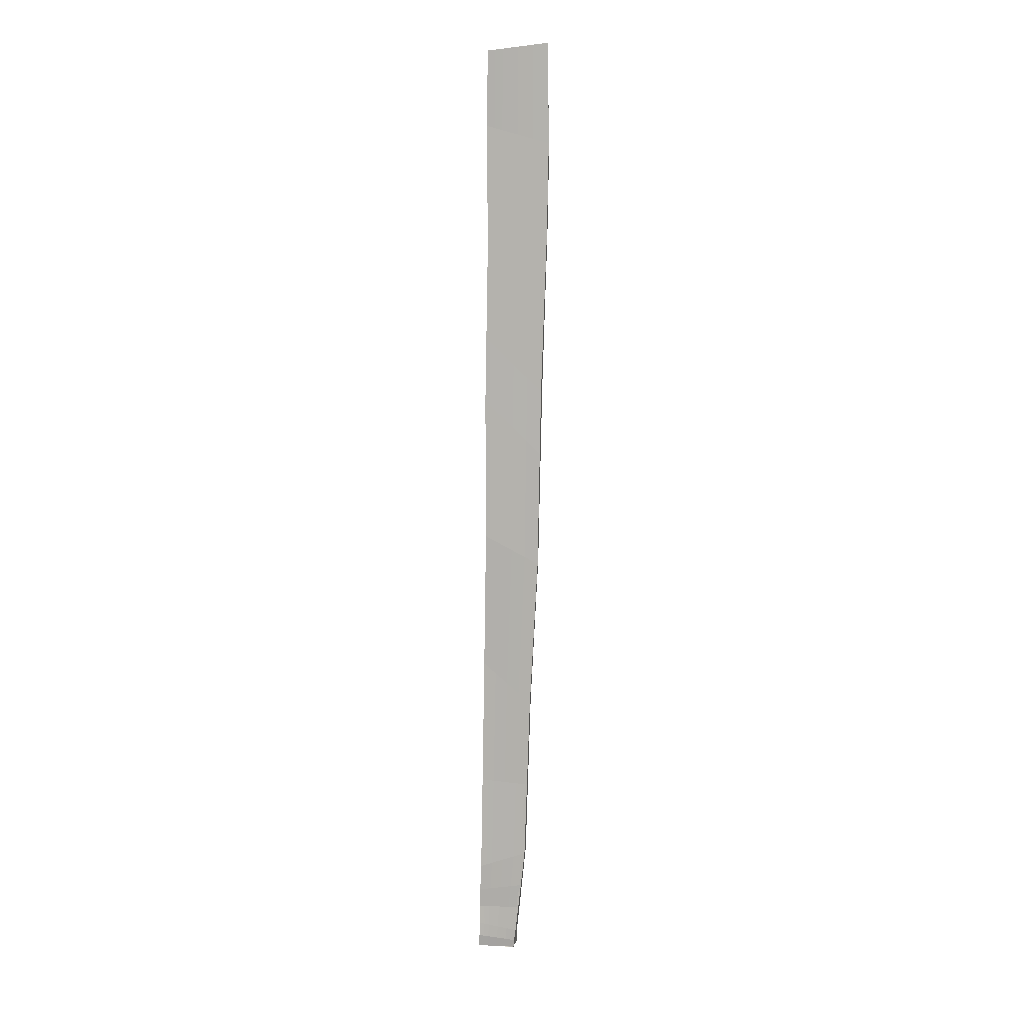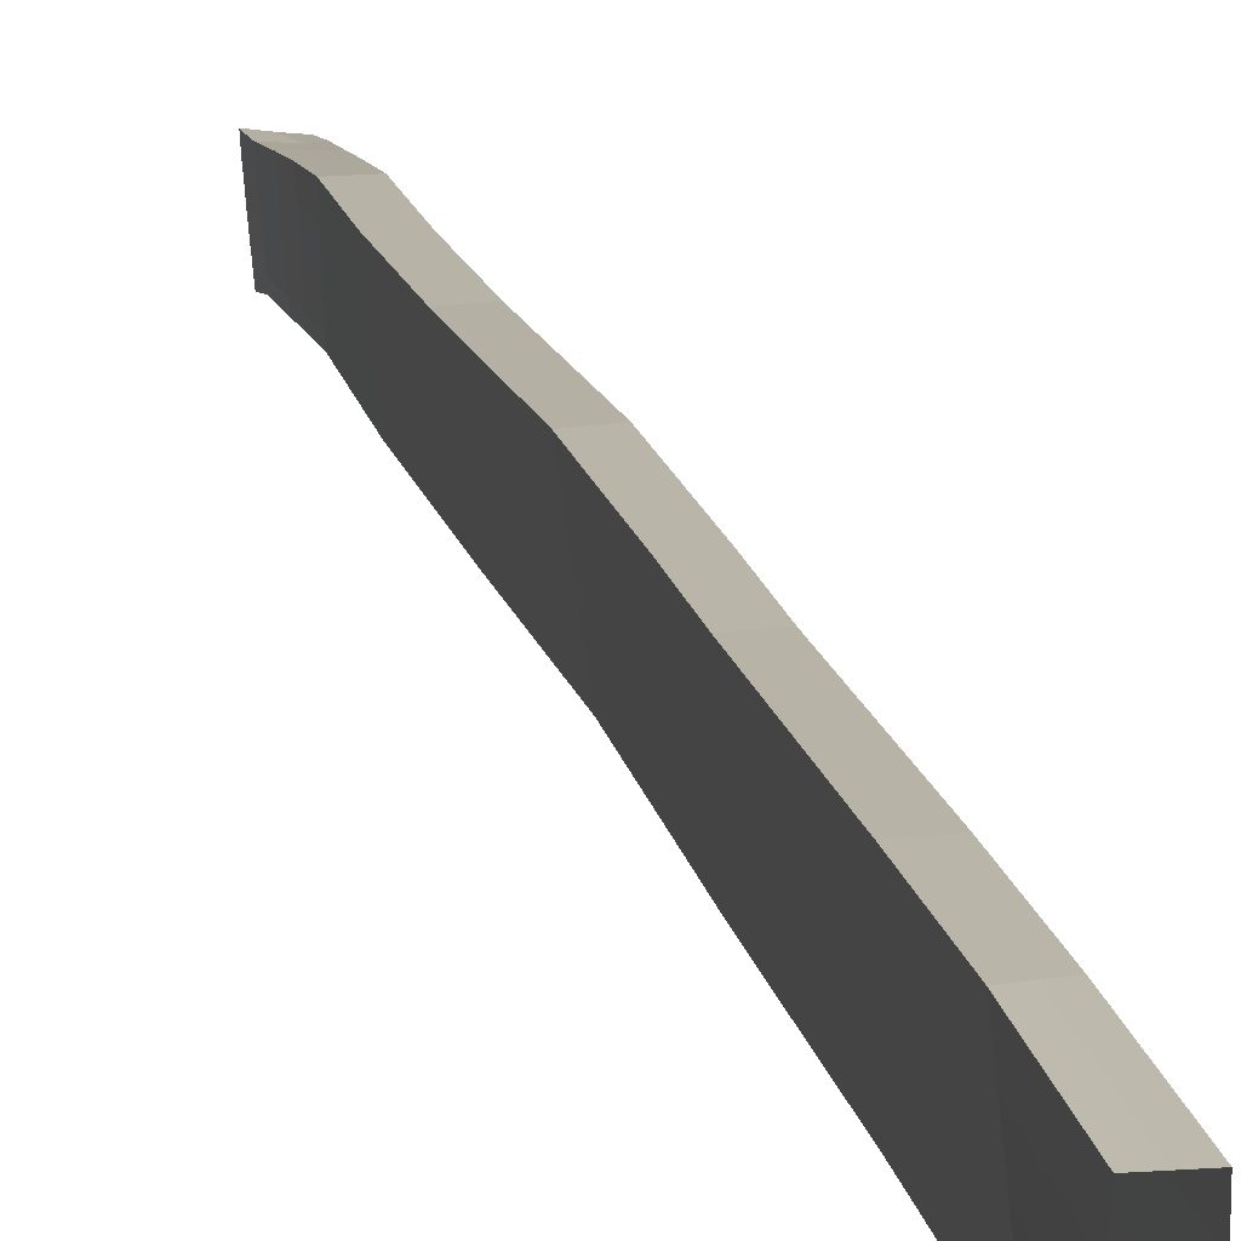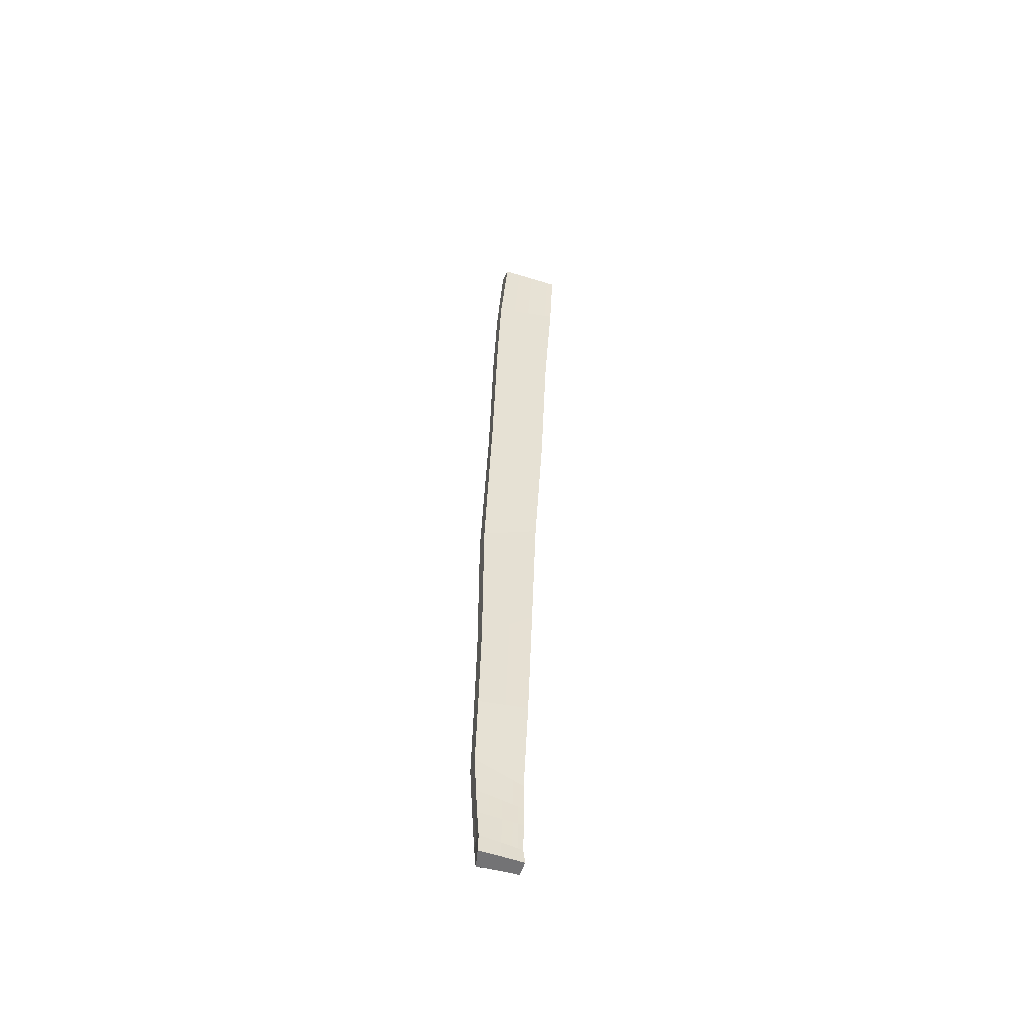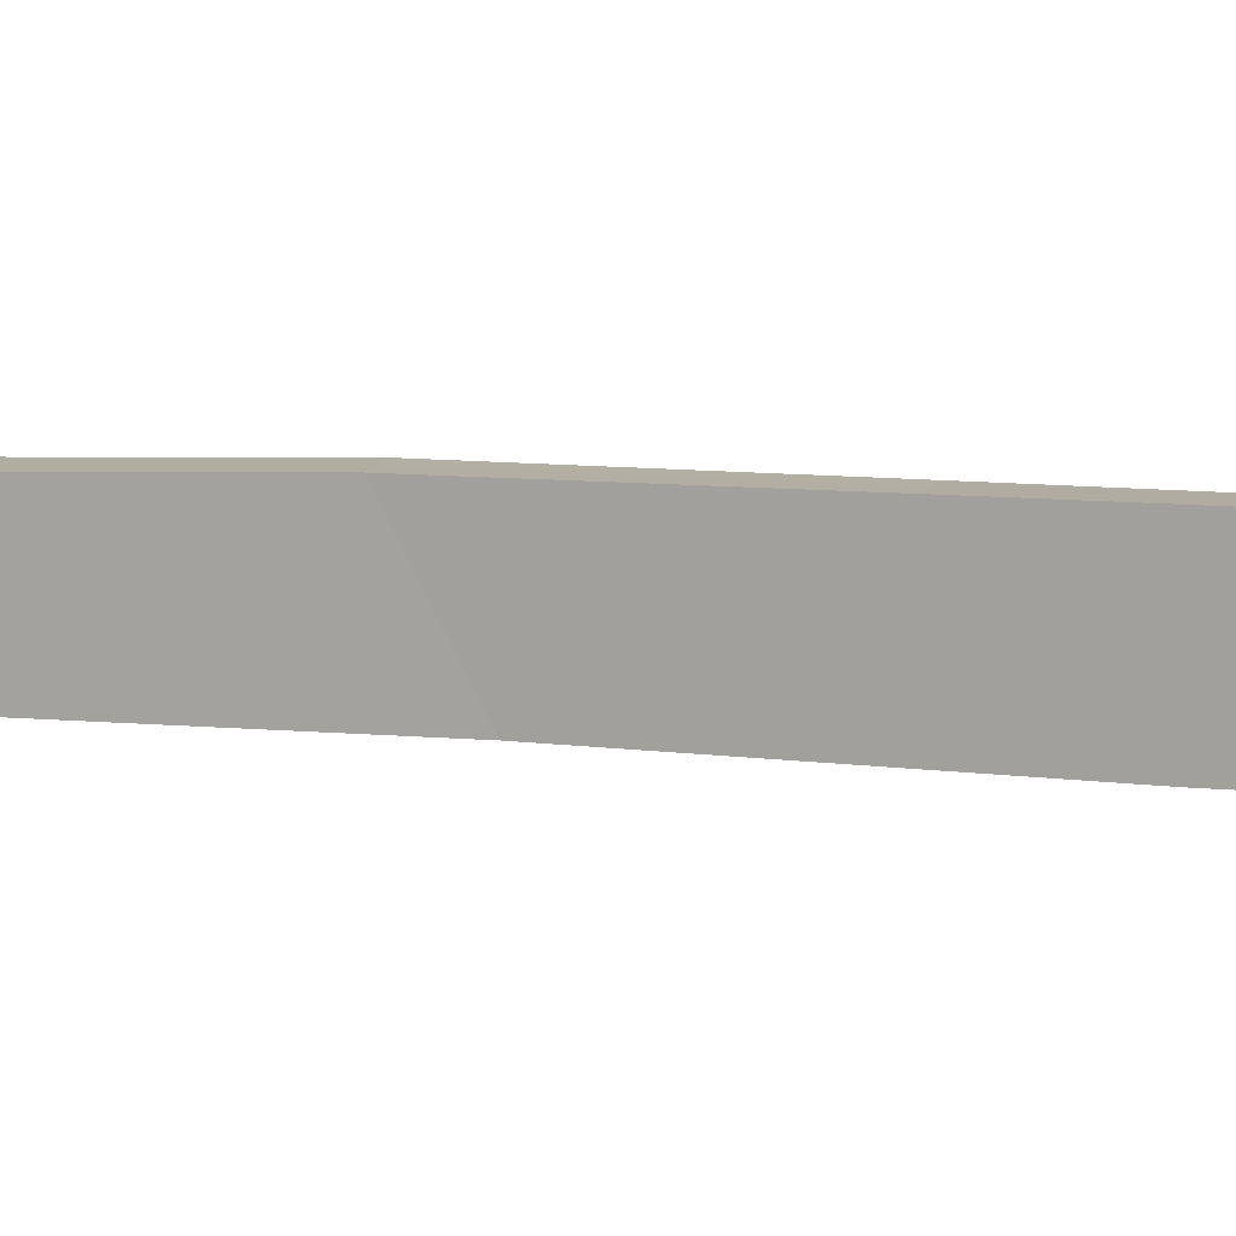
<metadata>
{"format":"obj","ext":"obj","renderer":"f3d","projection":"perspective","resolution":1024,"background":"white","views":[{"elev":18.7,"azim":96.1,"up":"+Z"},{"elev":13.6,"azim":-19.5,"up":"+Y"},{"elev":-61.2,"azim":-103.8,"up":"+Z"},{"elev":8.9,"azim":-83.2,"up":"+Y"}]}
</metadata>
<code>
o Cube.002
v 0.08143 0.0145 -0.04963
v 0.08156 0.01446 -0.05076
v 0.08024 0.01454 -0.04245
v 0.08178 0.01451 -0.05185
v 0.08122 0.01454 -0.04806
v 0.08196 0.01638 -0.05335
v 0.07904 0.01454 -0.03504
v 0.07785 0.01453 -0.02706
v 0.07643 0.01437 -0.01884
v 0.07482 0.01436 -0.009701
v 0.07363 0.01419 -0.002756
v 0.07302 0.01419 0.001535
v 0.07287 0.01773 0.002
v 0.07381 0.0179 -0.003699
v 0.07471 0.0179 -0.008907
v 0.07634 0.01775 -0.0182
v 0.07812 0.01775 -0.02865
v 0.07948 0.01743 -0.03742
v 0.08105 0.01727 -0.0471
v 0.08182 0.01679 -0.05221
v 0.08082 0.01449 -0.05092
v 0.08048 0.01456 -0.04818
v 0.0795 0.01452 -0.04257
v 0.07834 0.01452 -0.03515
v 0.07714 0.01452 -0.02718
v 0.07573 0.01437 -0.01898
v 0.07413 0.01436 -0.009843
v 0.07293 0.0142 -0.002886
v 0.072 0.01422 0.001052
v 0.07195 0.01762 0.001487
v 0.07285 0.01784 -0.003817
v 0.07376 0.01785 -0.009109
v 0.07538 0.01773 -0.0183
v 0.07716 0.0177 -0.02879
v 0.07853 0.01739 -0.03763
v 0.08008 0.01726 -0.04725
v 0.08077 0.01681 -0.05242
v 0.08102 0.01447 -0.05261
v 0.0806 0.01695 -0.05086
v 0.07935 0.01732 -0.04306
v 0.077 0.01775 -0.02195
v 0.07503 0.01437 -0.01502
v 0.08028 0.01734 -0.04265
v 0.08156 0.01694 -0.05069
v 0.07604 0.01772 -0.02207
v 0.08069 0.01452 -0.04977
v 0.07578 0.01436 -0.01513
v 0.08042 0.01708 -0.04936
v 0.08193 0.01449 -0.05267
v 0.08099 0.01449 -0.05188
v 0.08137 0.01708 -0.0492
v 0.08192 0.01671 -0.05289
v 0.08194 0.01667 -0.05335
v 0.07198 0.01577 0.00125
v 0.0803 0.01579 -0.04776
v 0.08072 0.01561 -0.0509
v 0.07943 0.0158 -0.0428
v 0.07843 0.01583 -0.03628
v 0.07715 0.01597 -0.02791
v 0.07519 0.0159 -0.01651
v 0.07396 0.01595 -0.009507
v 0.0729 0.01586 -0.003311
v 0.07587 0.0159 -0.02039
v 0.08056 0.01569 -0.04958
v 0.08089 0.01564 -0.05251
v 0.07196 0.0167 0.001369
v 0.08019 0.01653 -0.04751
v 0.08066 0.01628 -0.05088
v 0.07939 0.01656 -0.04293
v 0.07848 0.01661 -0.03695
v 0.07716 0.01684 -0.02835
v 0.07386 0.0169 -0.009308
v 0.07287 0.01685 -0.003564
v 0.07528 0.01681 -0.01741
v 0.07596 0.01681 -0.02123
v 0.08049 0.01638 -0.04947
v 0.08083 0.01625 -0.05247
v 0.07511 0.01513 -0.01576
v 0.0758 0.01513 -0.01968
v 0.08063 0.0151 -0.04968
v 0.07199 0.015 0.001151
v 0.08039 0.01517 -0.04797
v 0.08077 0.01505 -0.05091
v 0.07947 0.01516 -0.04269
v 0.07838 0.01518 -0.03571
v 0.07715 0.01524 -0.02754
v 0.07404 0.01516 -0.009675
v 0.07291 0.01503 -0.003098
v 0.08095 0.01507 -0.05256
v 0.07507 0.01475 -0.01539
v 0.07577 0.01475 -0.01933
v 0.08066 0.01481 -0.04972
v 0.07199 0.01461 0.001101
v 0.08044 0.01487 -0.04807
v 0.0808 0.01477 -0.05091
v 0.07949 0.01484 -0.04263
v 0.07836 0.01485 -0.03543
v 0.07715 0.01488 -0.02736
v 0.07408 0.01476 -0.009759
v 0.07293 0.01461 -0.002992
v 0.08099 0.01476 -0.05258
v 0.08142 0.0168 -0.05207
v 0.08138 0.01673 -0.05341
v 0.07241 0.01768 0.001743
v 0.08056 0.01727 -0.04718
v 0.08089 0.01708 -0.04928
v 0.07652 0.01773 -0.02201
v 0.08108 0.01695 -0.05078
v 0.07982 0.01733 -0.04286
v 0.07901 0.01741 -0.03753
v 0.07764 0.01773 -0.02872
v 0.07586 0.01774 -0.01825
v 0.07424 0.01787 -0.009008
v 0.07333 0.01787 -0.003758
v 0.07294 0.01596 0.001767
v 0.08113 0.01591 -0.04758
v 0.0814 0.01579 -0.04942
v 0.08156 0.0157 -0.05072
v 0.0818 0.01565 -0.05203
v 0.08192 0.0156 -0.05278
v 0.08026 0.01594 -0.04255
v 0.07926 0.01598 -0.03623
v 0.07798 0.01614 -0.02786
v 0.07672 0.01606 -0.0204
v 0.07606 0.01605 -0.01667
v 0.07477 0.01613 -0.009304
v 0.07372 0.01605 -0.003227
v 0.08141 0.01514 -0.04953
v 0.08156 0.01508 -0.05074
v 0.08025 0.01524 -0.0425
v 0.07792 0.01534 -0.02746
v 0.07592 0.01521 -0.0159
v 0.07368 0.01512 -0.002992
v 0.07298 0.01508 0.001651
v 0.08118 0.01522 -0.04782
v 0.08179 0.01508 -0.05194
v 0.08192 0.01504 -0.05272
v 0.07915 0.01526 -0.03564
v 0.07657 0.01521 -0.01962
v 0.0748 0.01525 -0.009502
v 0.07291 0.01685 0.001883
v 0.08109 0.01659 -0.04734
v 0.08181 0.01622 -0.05212
v 0.08192 0.01615 -0.05283
v 0.08194 0.01611 -0.05337
v 0.07937 0.01671 -0.03683
v 0.07686 0.0169 -0.02118
v 0.07474 0.01701 -0.009105
v 0.08138 0.01644 -0.04931
v 0.08156 0.01632 -0.0507
v 0.08027 0.01664 -0.0426
v 0.07805 0.01695 -0.02825
v 0.0762 0.0169 -0.01743
v 0.07377 0.01697 -0.003463
v 0.08142 0.01482 -0.04958
v 0.08156 0.01477 -0.05075
v 0.08025 0.01489 -0.04248
v 0.07788 0.01493 -0.02726
v 0.07585 0.01479 -0.01551
v 0.07365 0.01466 -0.002874
v 0.073 0.01464 0.001593
v 0.0812 0.01488 -0.04794
v 0.08178 0.0148 -0.0519
v 0.08192 0.01477 -0.05269
v 0.0791 0.0149 -0.03534
v 0.0765 0.01479 -0.01923
v 0.07481 0.0148 -0.009601
v 0.08196 0.01625 -0.05338
v 0.08196 0.01638 -0.05338
v 0.08144 0.01672 -0.05343
v 0.08194 0.01666 -0.05338
v 0.08087 0.0168 -0.05348
v 0.08091 0.01635 -0.05348
v 0.08123 0.01441 -0.05345
v 0.0809 0.01631 -0.05348
v 0.08091 0.0162 -0.05348
v 0.0819 0.01442 -0.05339
v 0.08196 0.01442 -0.05338
v 0.08136 0.01439 -0.05343
v 0.08109 0.01436 -0.05346
v 0.08196 0.0164 -0.05338
v 0.08098 0.01542 -0.05347
v 0.08102 0.015 -0.05346
v 0.08097 0.01557 -0.05347
v 0.08093 0.01606 -0.05347
v 0.08105 0.01469 -0.05346
v 0.08103 0.0149 -0.05346
v 0.08133 0.01674 -0.05344
v 0.08141 0.01673 -0.05343
v 0.08096 0.0168 -0.05347
v 0.08194 0.01554 -0.05338
v 0.08195 0.01499 -0.05338
v 0.08195 0.0147 -0.05338
v 0.08194 0.01594 -0.05338
v 0.08195 0.01606 -0.05338
v 0.08195 0.01611 -0.05338
f 169 168 6
f 151 142 19 43
f 21 2 1 46
f 51 20 18 43 19
f 20 51 44
f 105 19 51 106
f 92 95 21 46
f 104 13 14 114
f 106 51 44 108
f 4 2 21 50
f 67 69 40 36
f 94 92 46 22
f 21 95 101 38 50
f 96 23 24 97
f 97 24 25 98
f 112 107 45 33
f 90 42 27 99
f 99 27 28 100
f 100 28 29 93
f 39 108 102 37
f 114 14 15 113
f 113 15 16 112
f 107 111 34 45
f 111 17 18 110
f 110 18 43 109
f 109 43 19 105
f 90 91 26 42
f 75 45 34 71
f 170 103 102 20 52 53 171
f 172 173 174 38 65 77 37
f 38 101 89 65
f 4 50 38 49
f 46 1 5 22
f 22 5 3 23
f 23 3 7 24
f 24 7 8 25
f 25 8 9 26
f 26 9 47 42
f 42 47 10 27
f 27 10 11 28
f 28 11 12 29
f 155 162 5 1
f 175 172 37 77 176
f 155 1 2 156
f 143 20 44 150
f 180 179 177 178 49 38
f 143 144 52 20
f 171 181 169 6 53
f 144 145 53 52
f 157 165 7 3
f 146 18 17 152
f 152 17 41 147
f 147 41 16 153
f 153 16 15 148
f 148 15 14 154
f 154 14 13 141
f 79 63 59 86
f 74 75 63 60
f 73 62 54 66
f 72 61 62 73
f 74 60 61 72
f 70 58 59 71
f 69 57 58 70
f 67 76 64 55
f 82 84 57 55
f 76 68 56 64
f 182 184 65 89 183
f 65 56 68 77
f 48 39 68 76
f 36 48 76 67
f 40 69 70 35
f 35 70 71 34
f 33 74 72 32
f 32 72 73 31
f 31 73 66 30
f 33 45 75 74
f 63 75 71 59
f 55 57 69 67
f 185 176 77 65 184
f 77 68 39 37
f 94 96 84 82
f 91 79 86 98
f 60 63 79 78
f 62 88 81 54
f 61 87 88 62
f 60 78 87 61
f 58 85 86 59
f 57 84 85 58
f 55 64 80 82
f 64 56 83 80
f 187 183 89 101 186
f 89 83 56 65
f 26 91 98 25
f 22 23 96 94
f 78 79 91 90
f 88 100 93 81
f 87 99 100 88
f 78 90 99 87
f 85 97 98 86
f 84 96 97 85
f 82 80 92 94
f 80 83 95 92
f 101 95 83 89
f 180 186 101 38
f 188 189 170 103
f 188 190 172 37 102 103
f 40 109 105 36
f 35 110 109 40
f 34 111 110 35
f 41 17 111 107
f 32 113 112 33
f 31 114 113 32
f 16 41 107 112
f 48 106 108 39
f 30 104 114 31
f 36 105 106 48
f 133 127 115 134
f 102 108 44 20
f 140 126 127 133
f 132 125 126 140
f 139 124 125 132
f 131 123 124 139
f 138 122 123 131
f 151 146 122 121
f 192 191 120 137
f 136 137 120 119
f 136 119 118 129
f 149 117 118 150
f 149 142 116 117
f 130 135 116 121
f 157 162 135 130
f 163 136 129 156
f 163 164 137 136
f 193 192 137 164
f 165 138 131 158
f 158 131 139 166
f 166 139 132 159
f 159 132 140 167
f 167 140 133 160
f 160 133 134 161
f 121 122 138 130
f 117 128 129 118
f 117 116 135 128
f 51 19 142 149
f 51 149 150 44
f 43 18 146 151
f 127 154 141 115
f 126 148 154 127
f 125 153 148 126
f 124 147 153 125
f 123 152 147 124
f 122 146 152 123
f 194 145 144 120 191
f 119 120 144 143
f 119 143 150 118
f 121 116 142 151
f 11 160 161 12
f 10 167 160 11
f 47 159 167 10
f 9 166 159 47
f 8 158 166 9
f 7 165 158 8
f 178 193 164 49
f 4 49 164 163
f 4 163 156 2
f 3 5 162 157
f 130 138 165 157
f 128 155 156 129
f 128 135 162 155
f 196 195 194 145
f 145 6 168 196
f 173 172 190 188 189 170 171 181 169 168 196 195 194 191 192 193 178 177 179 174
f 174 179 180 186 187 183 182 184 185 176 175 172 173

</code>
